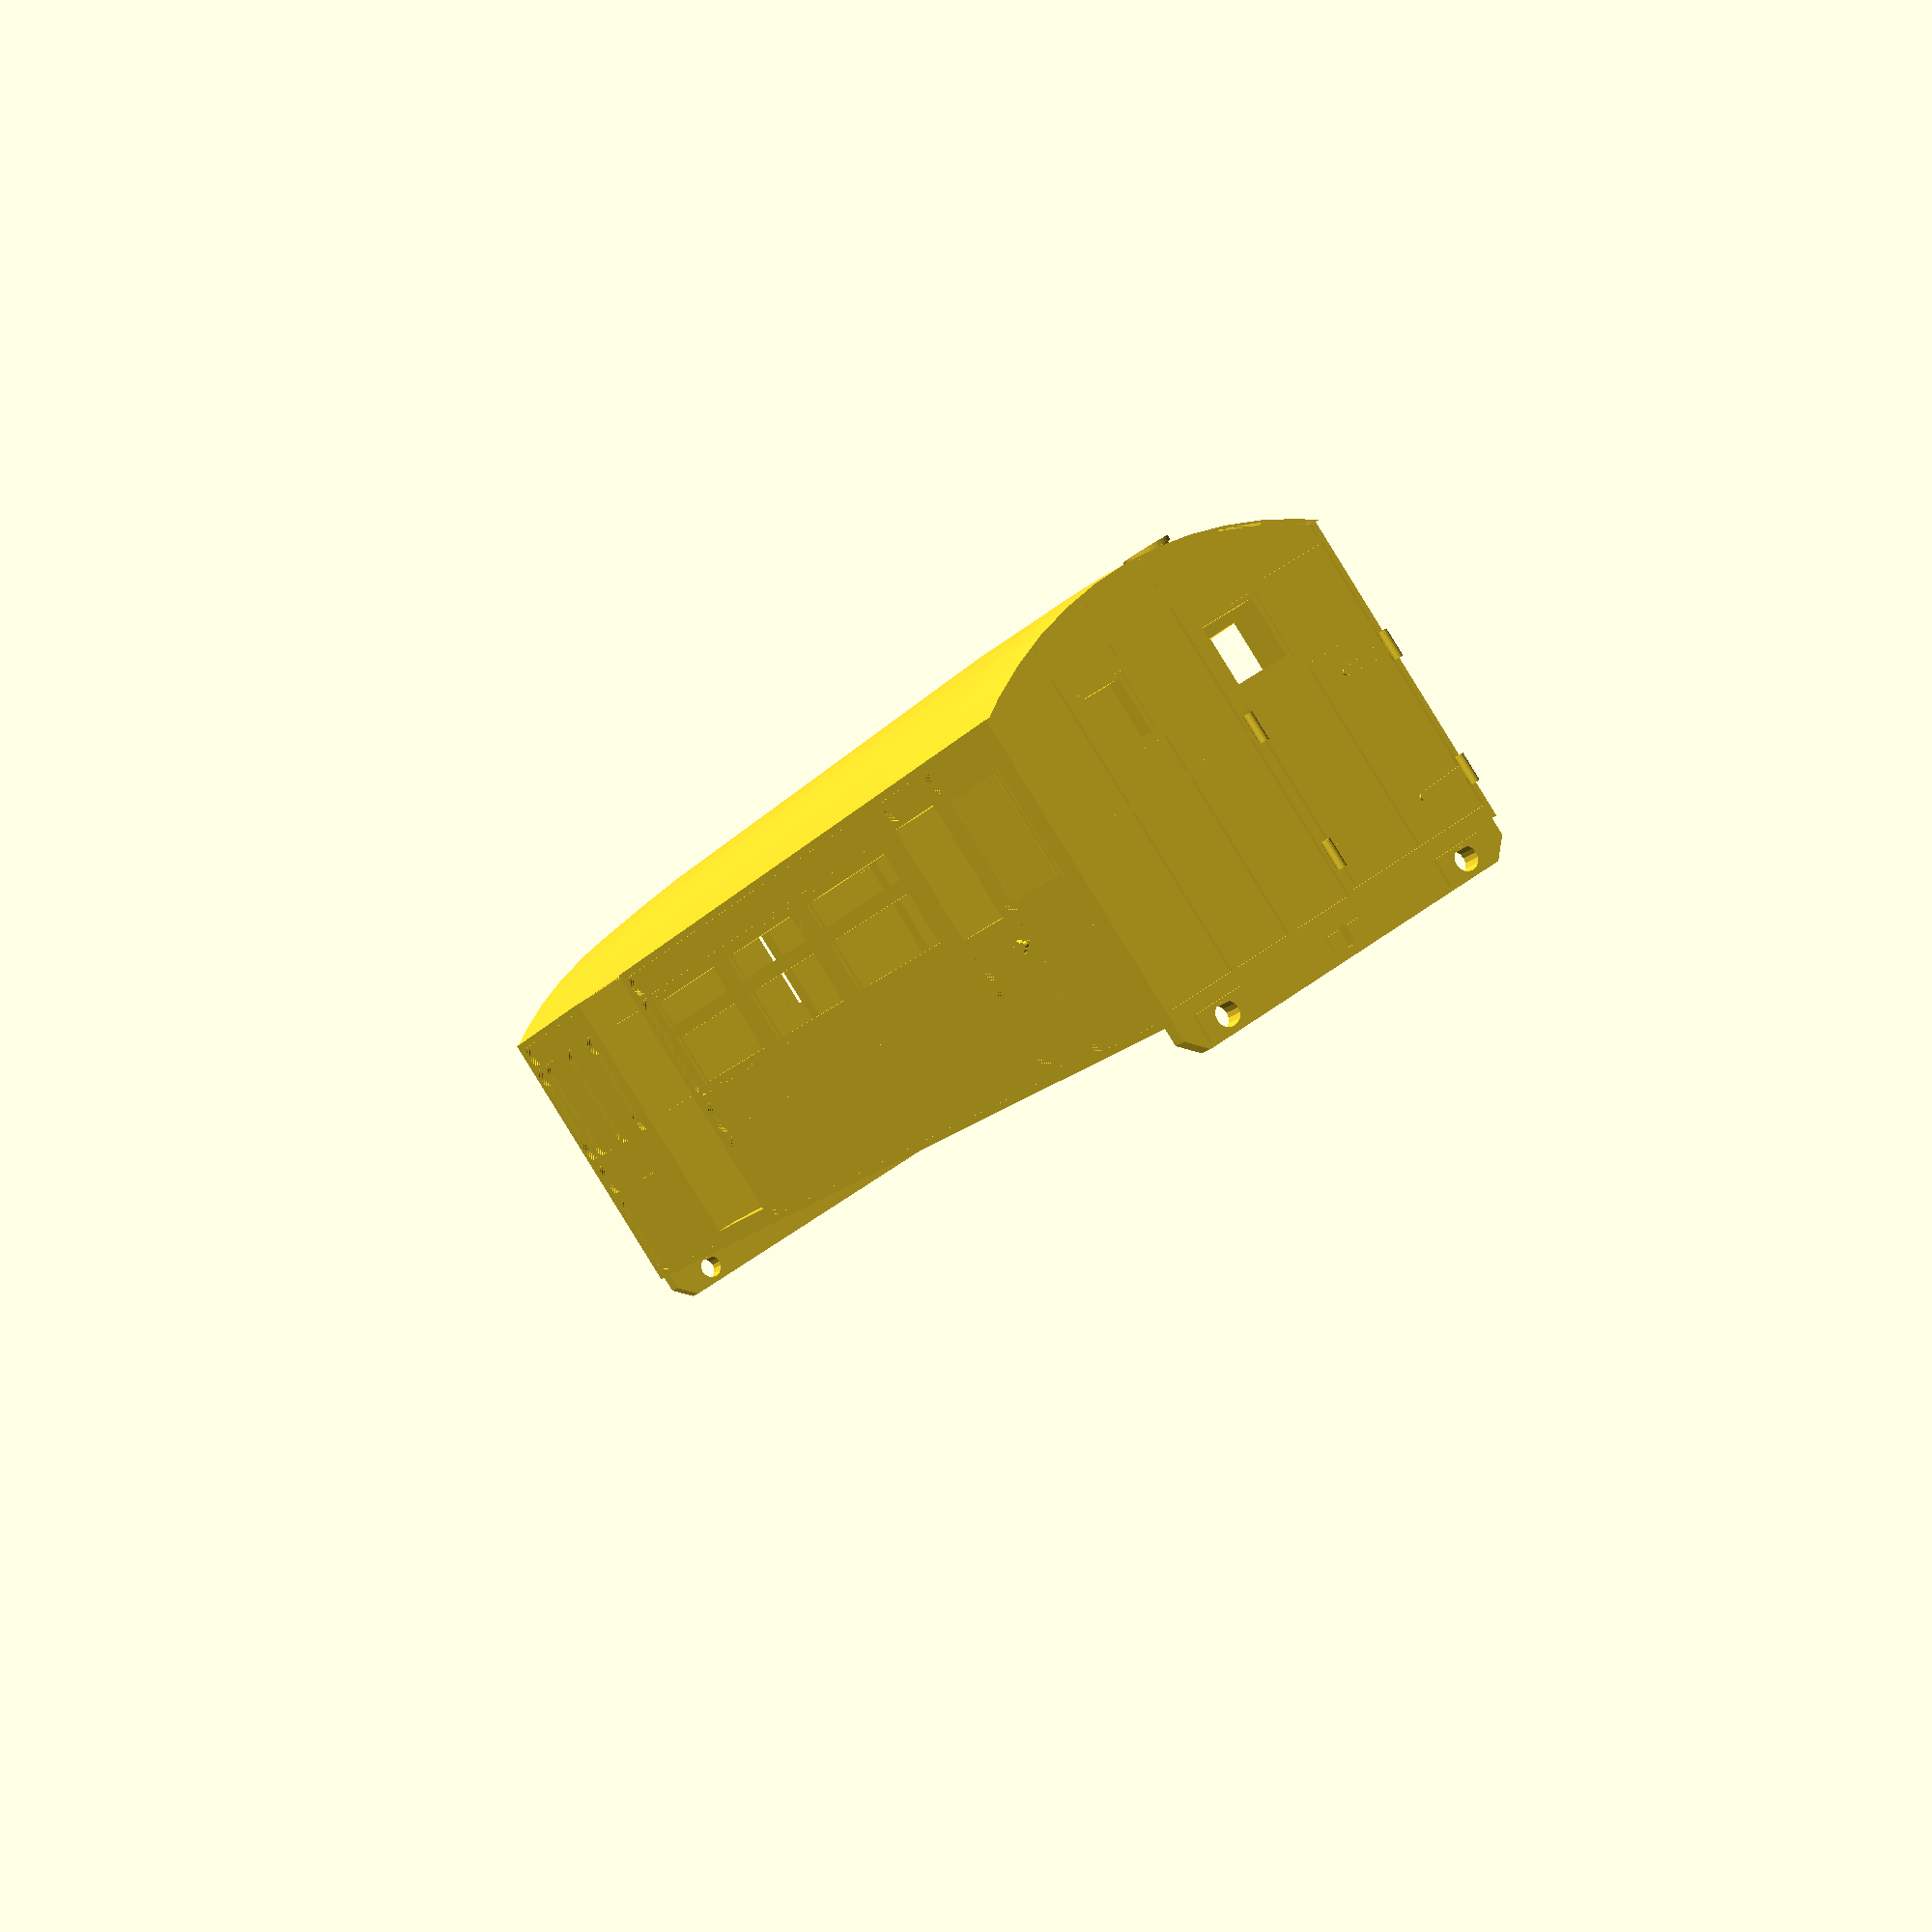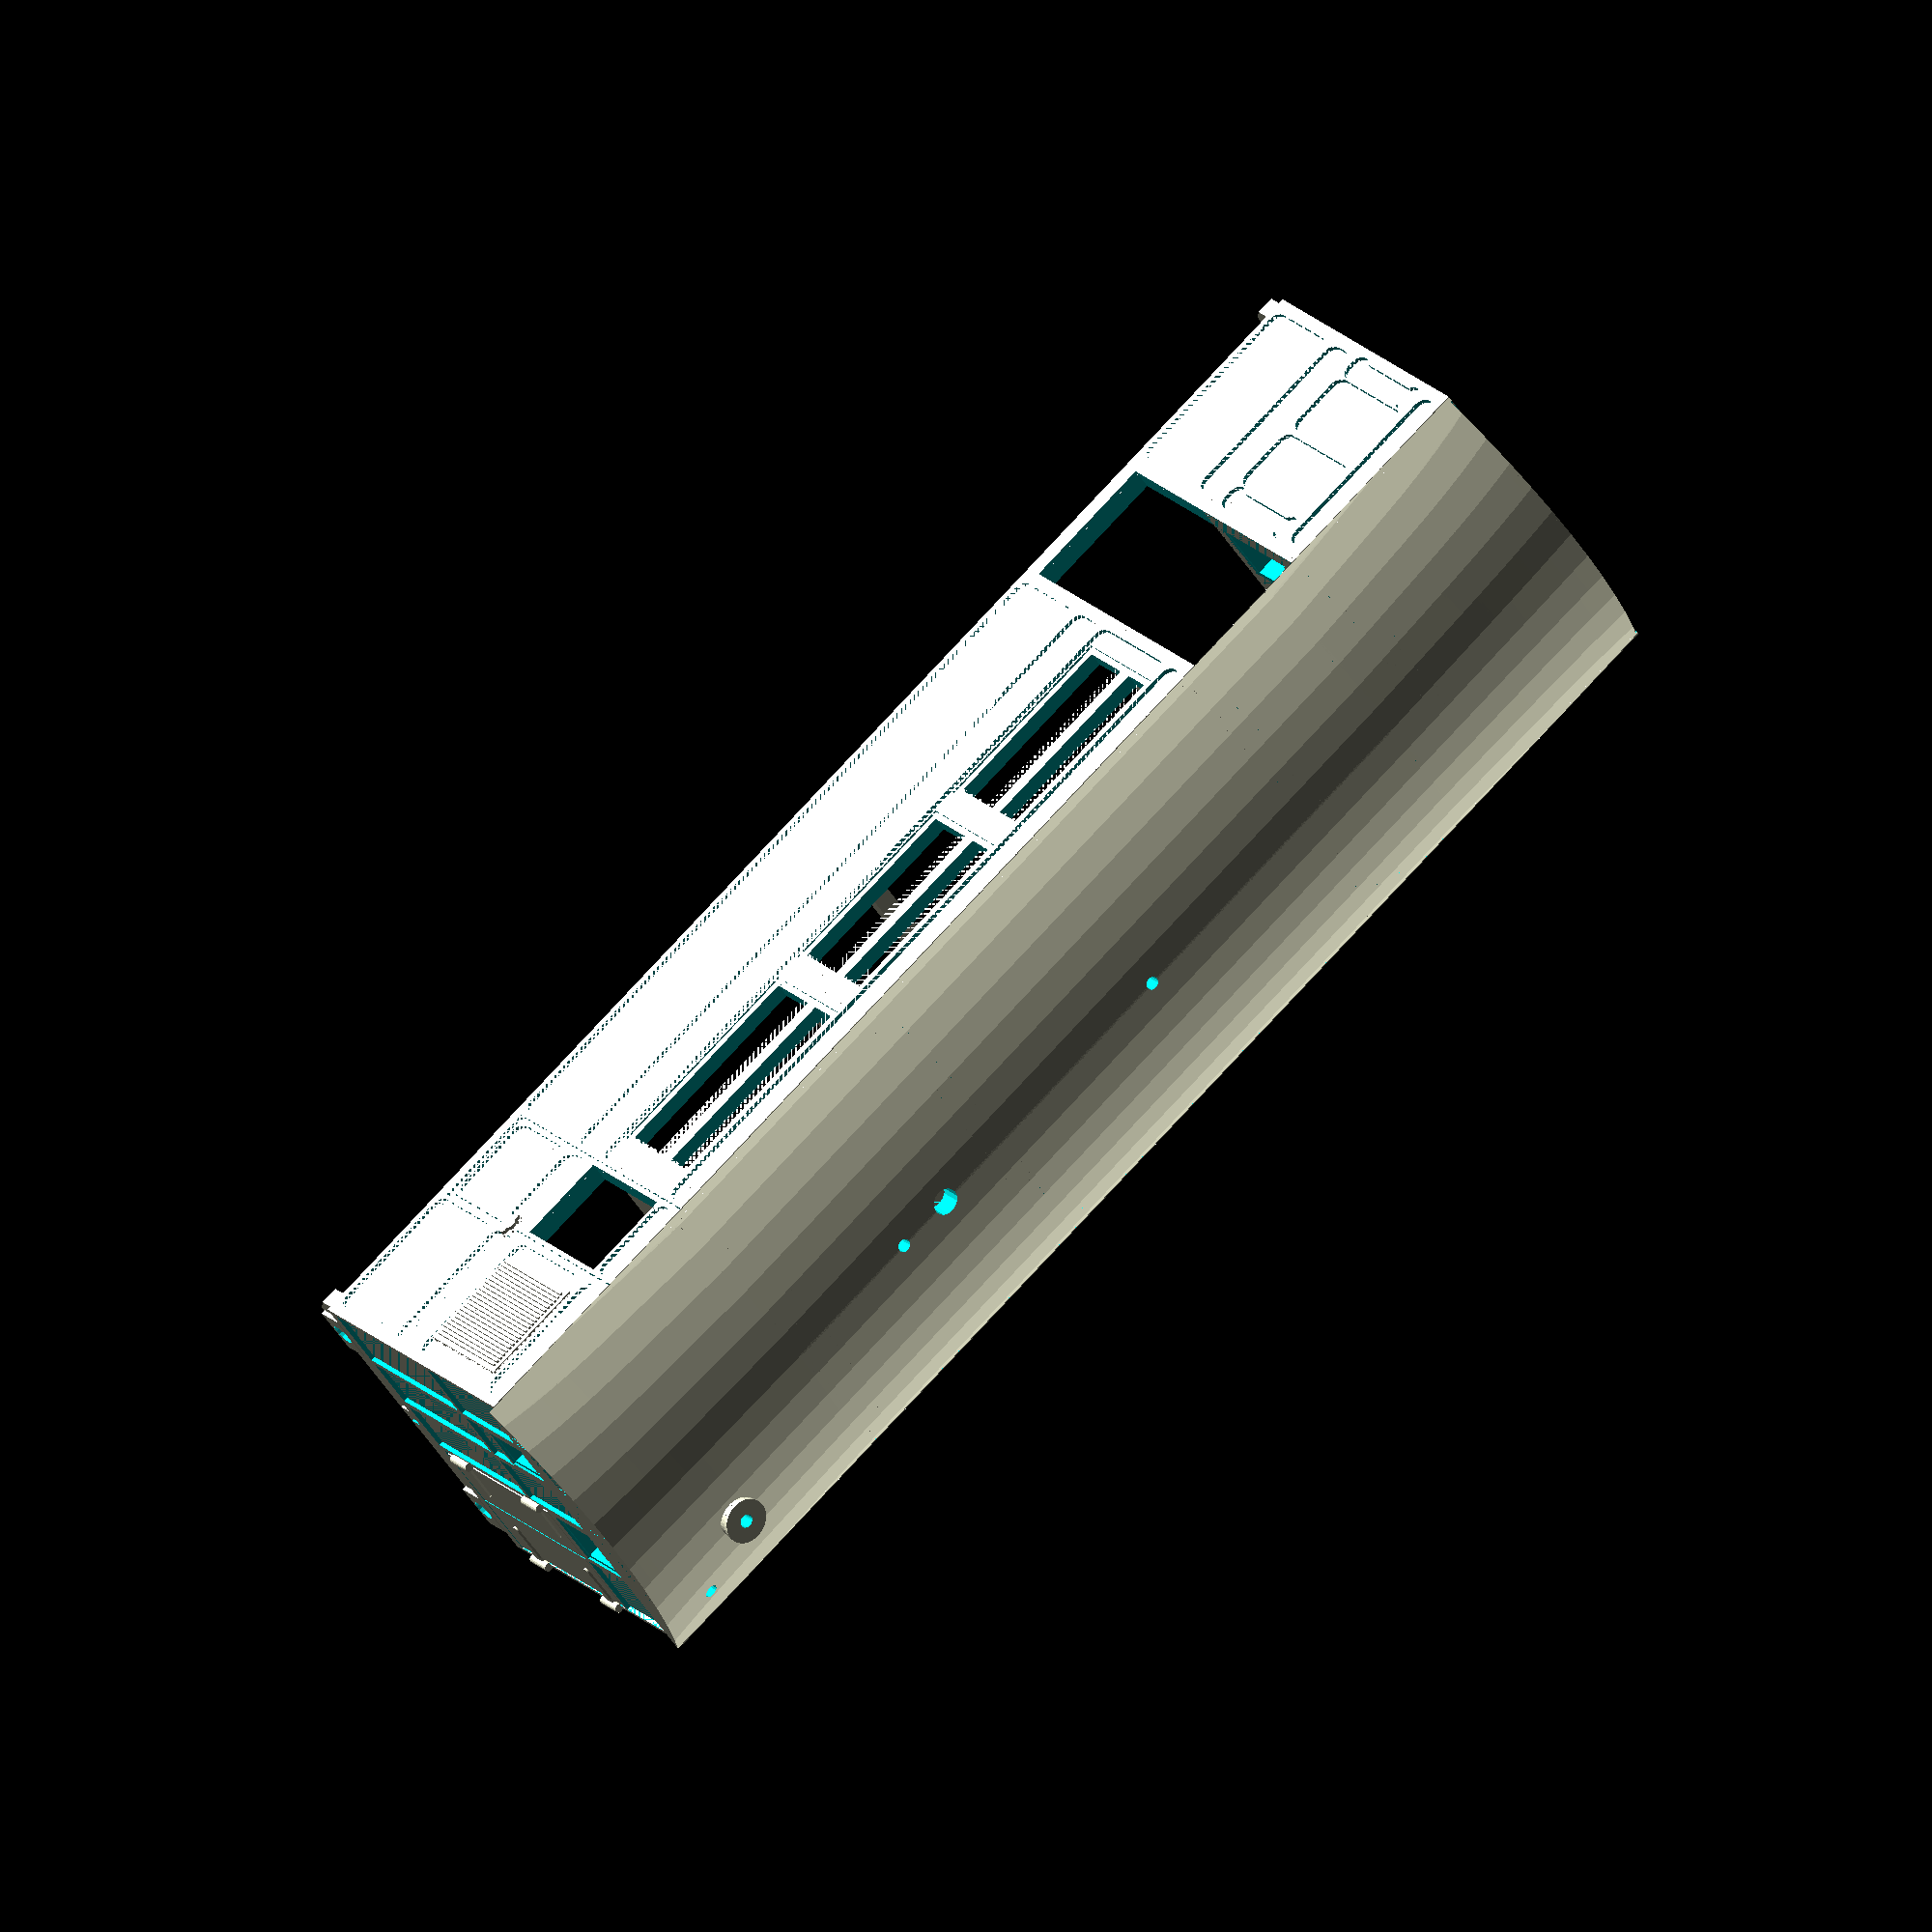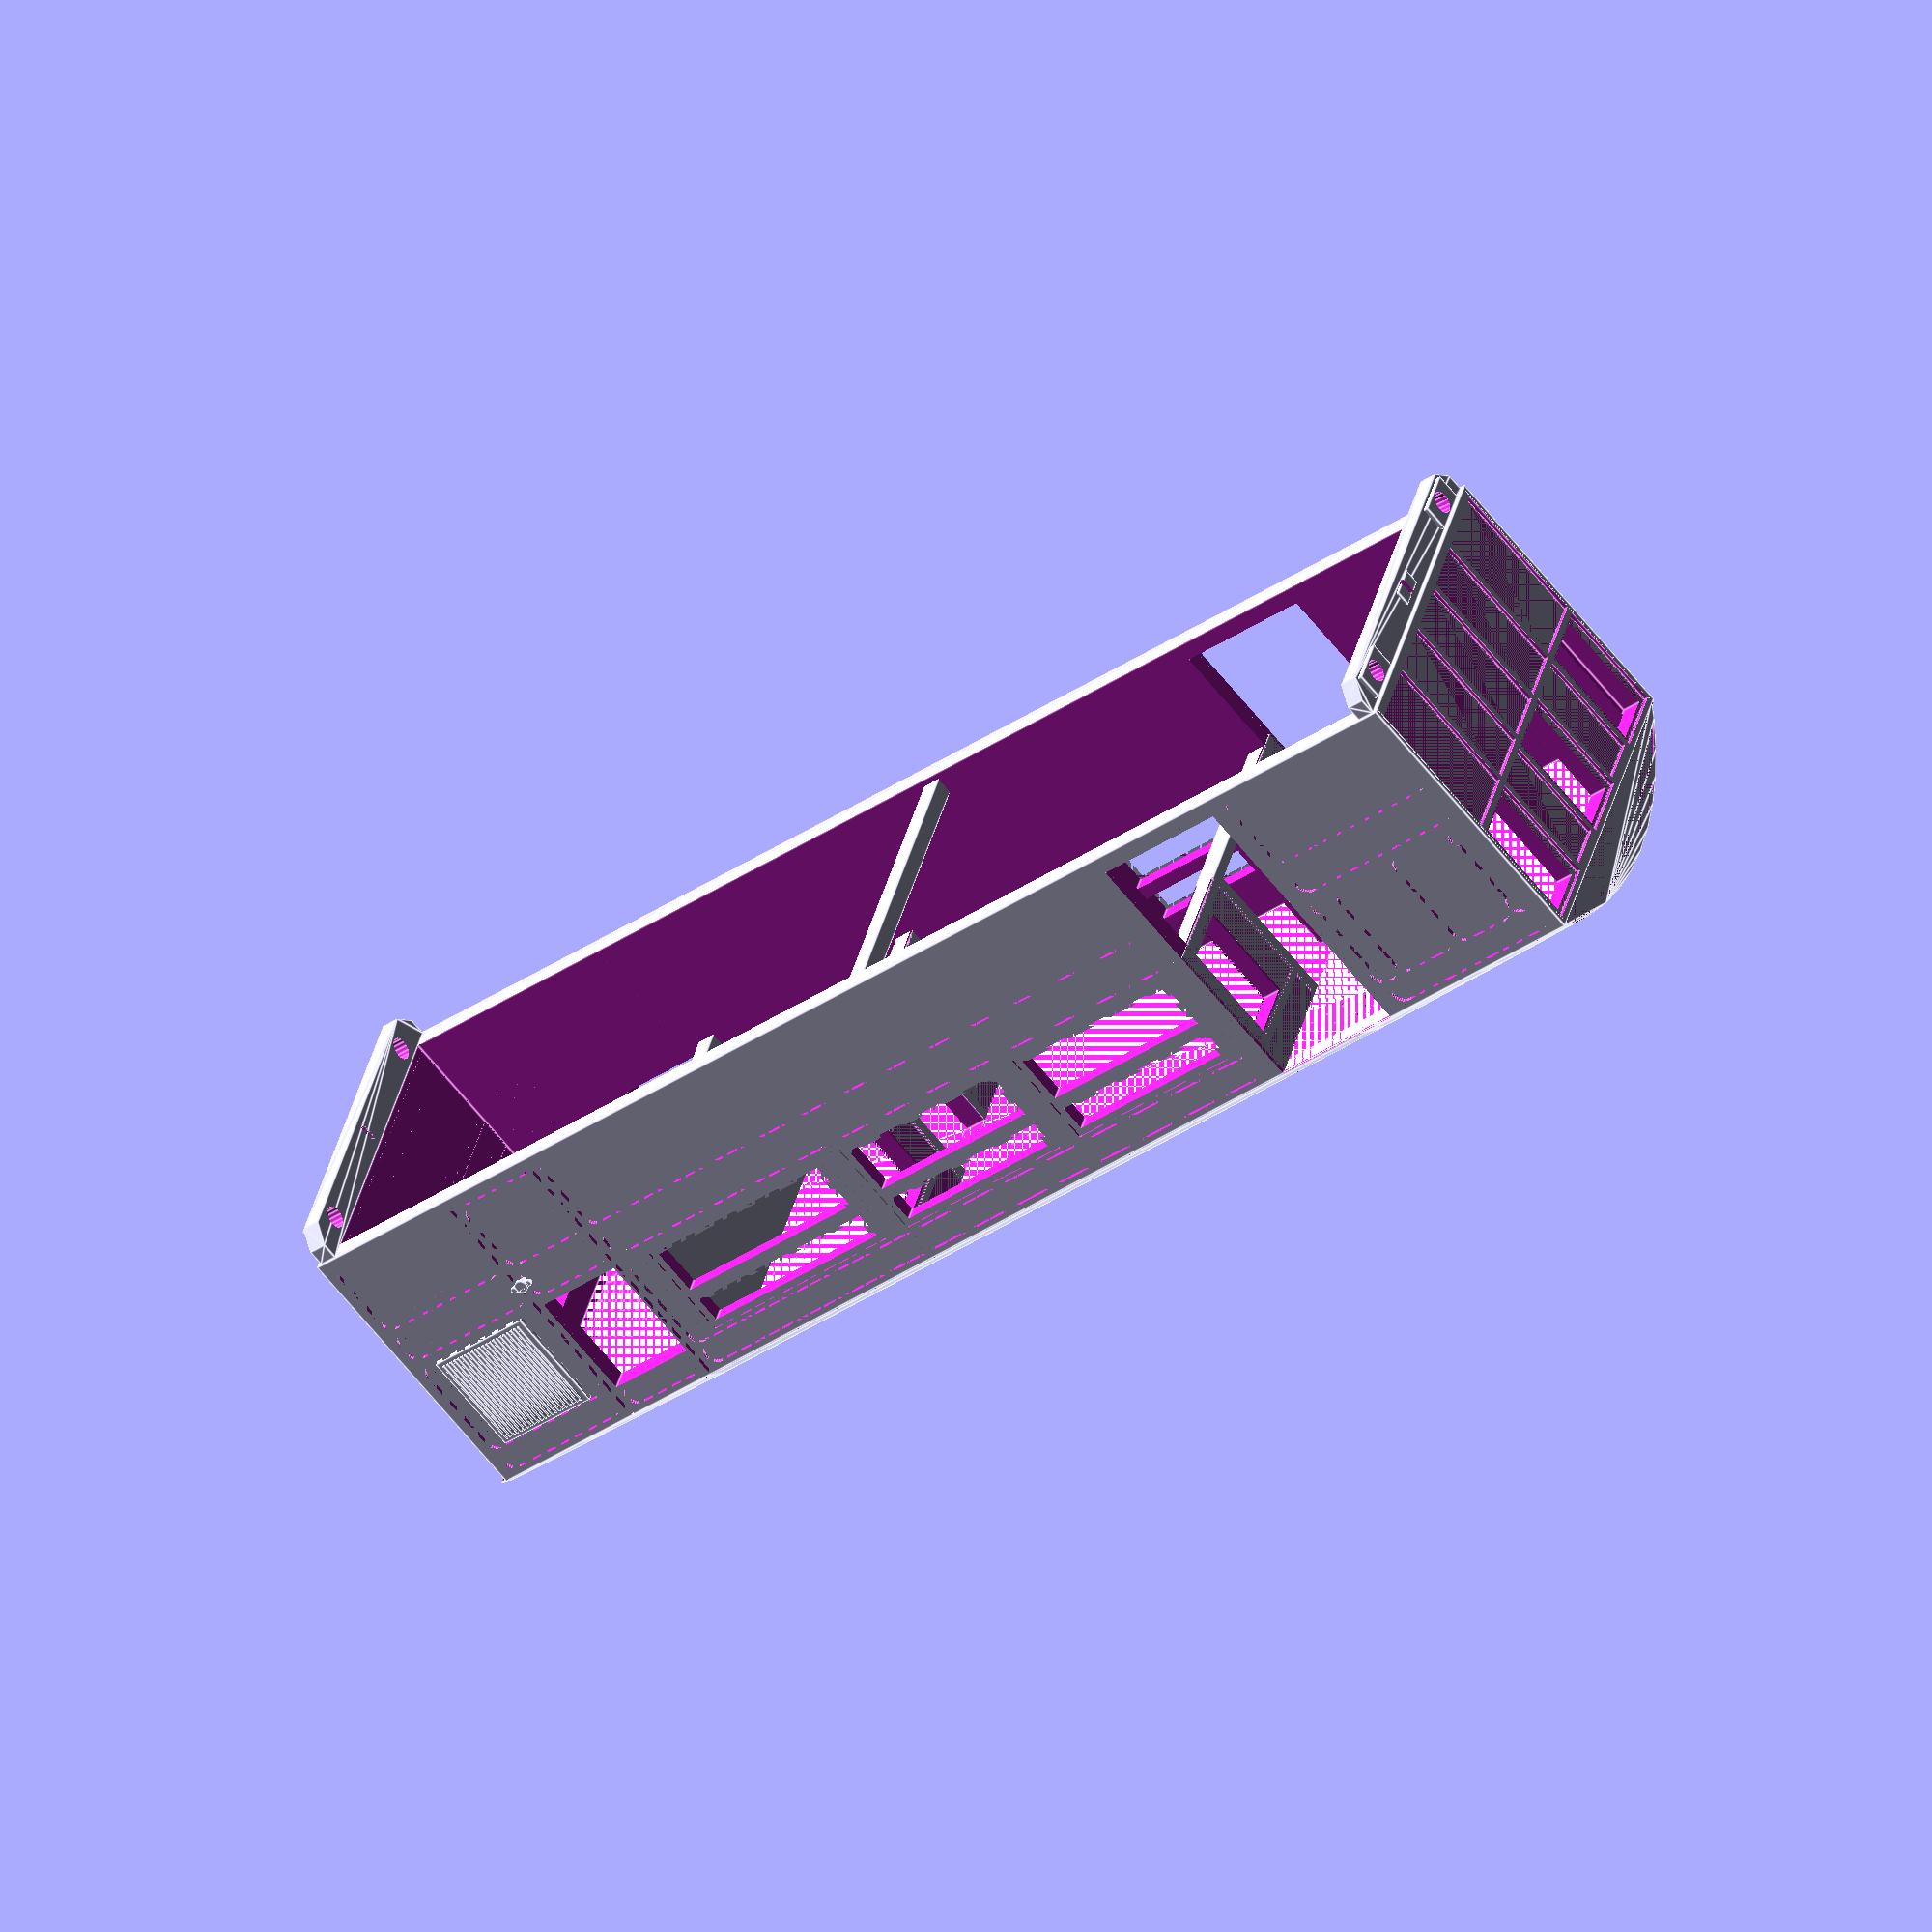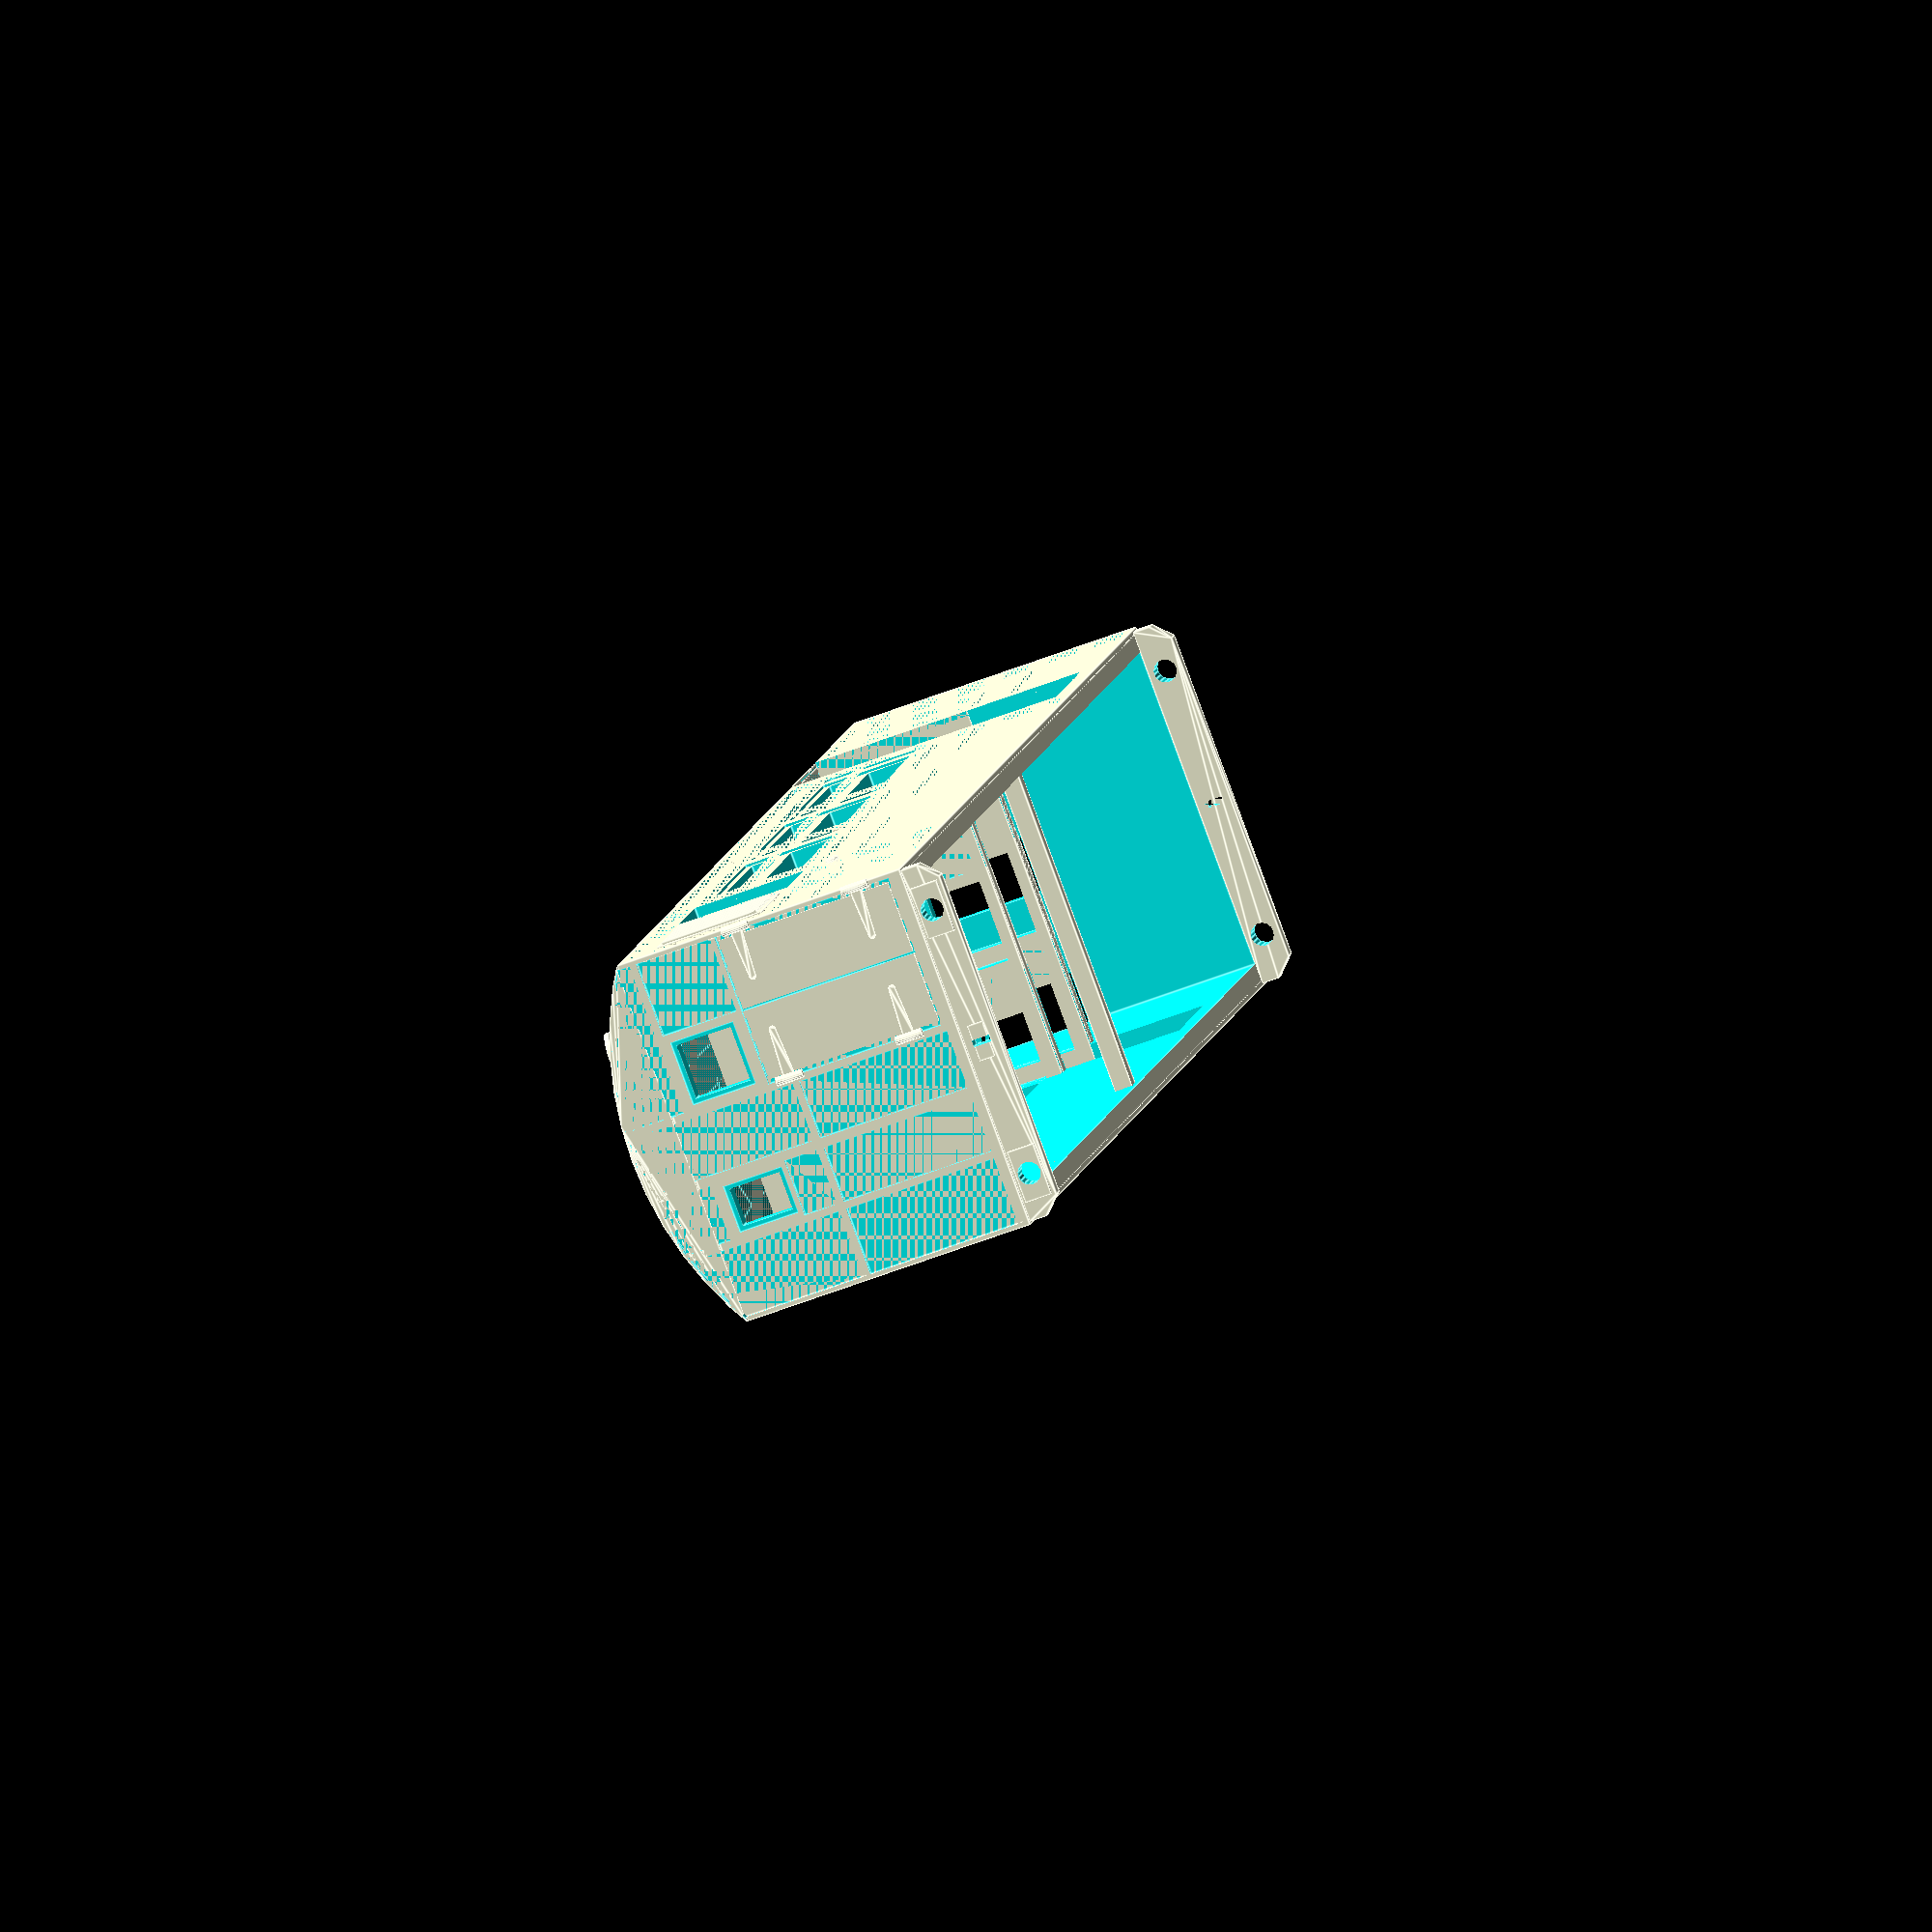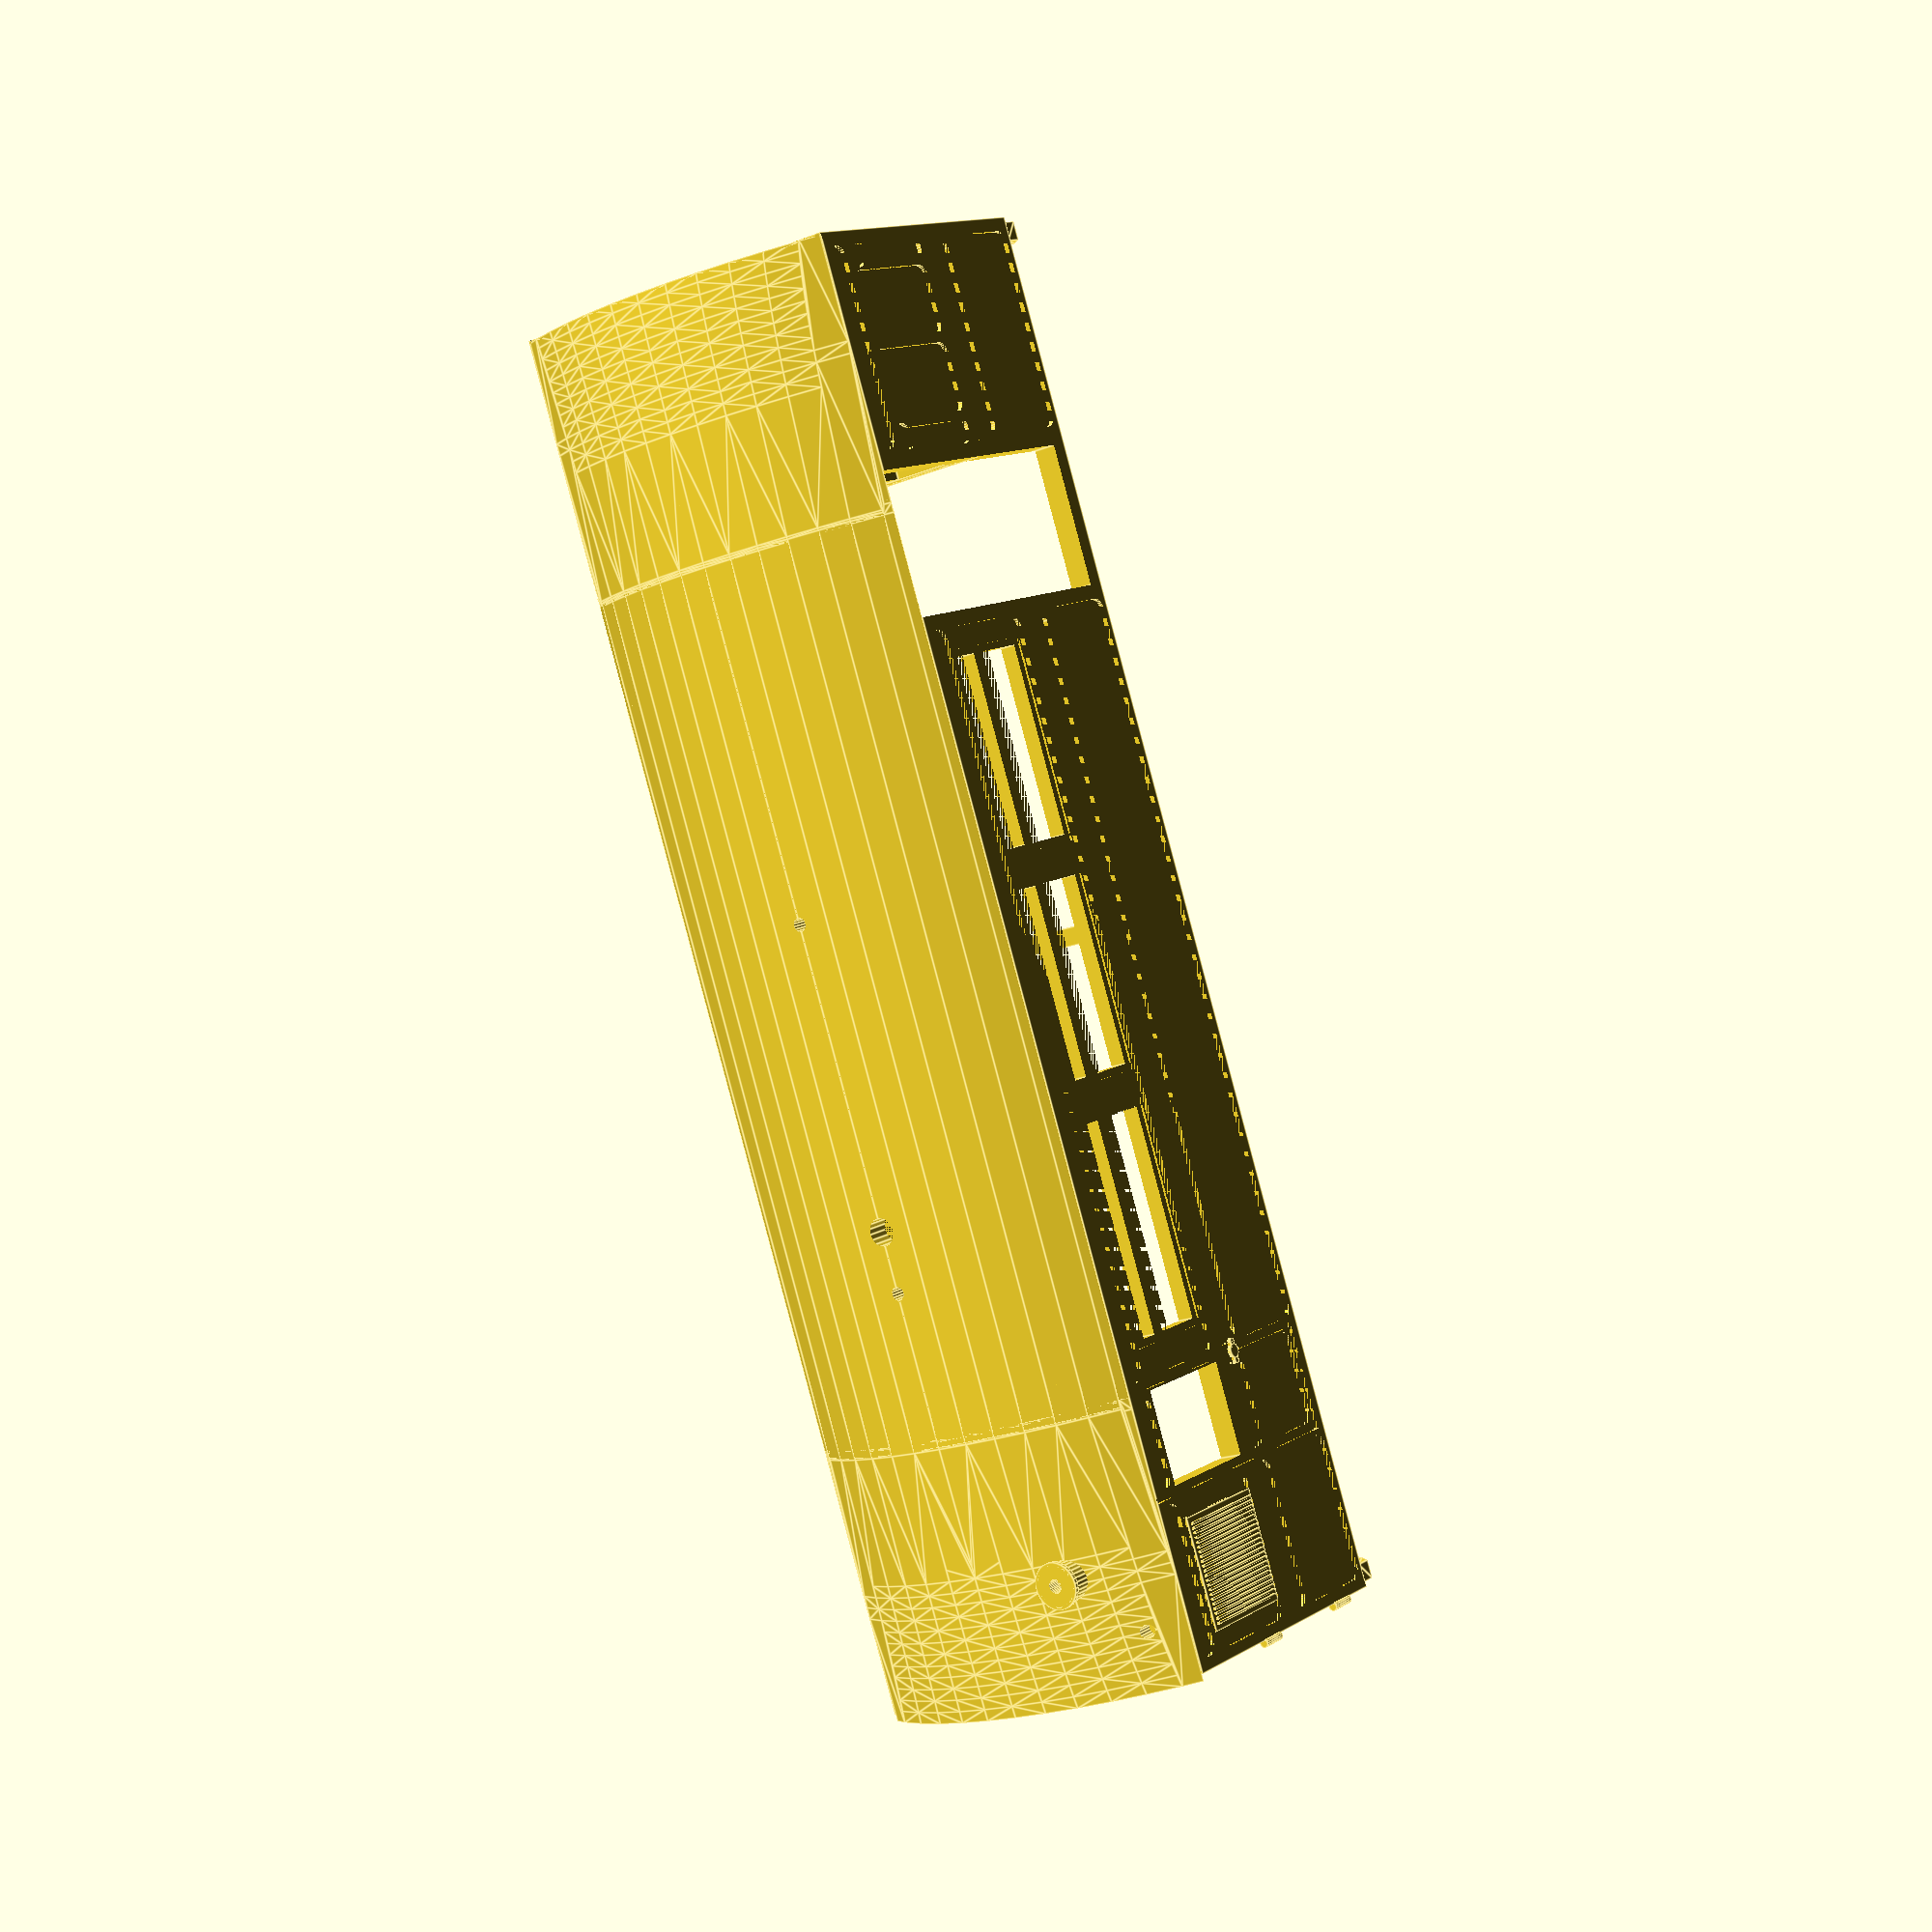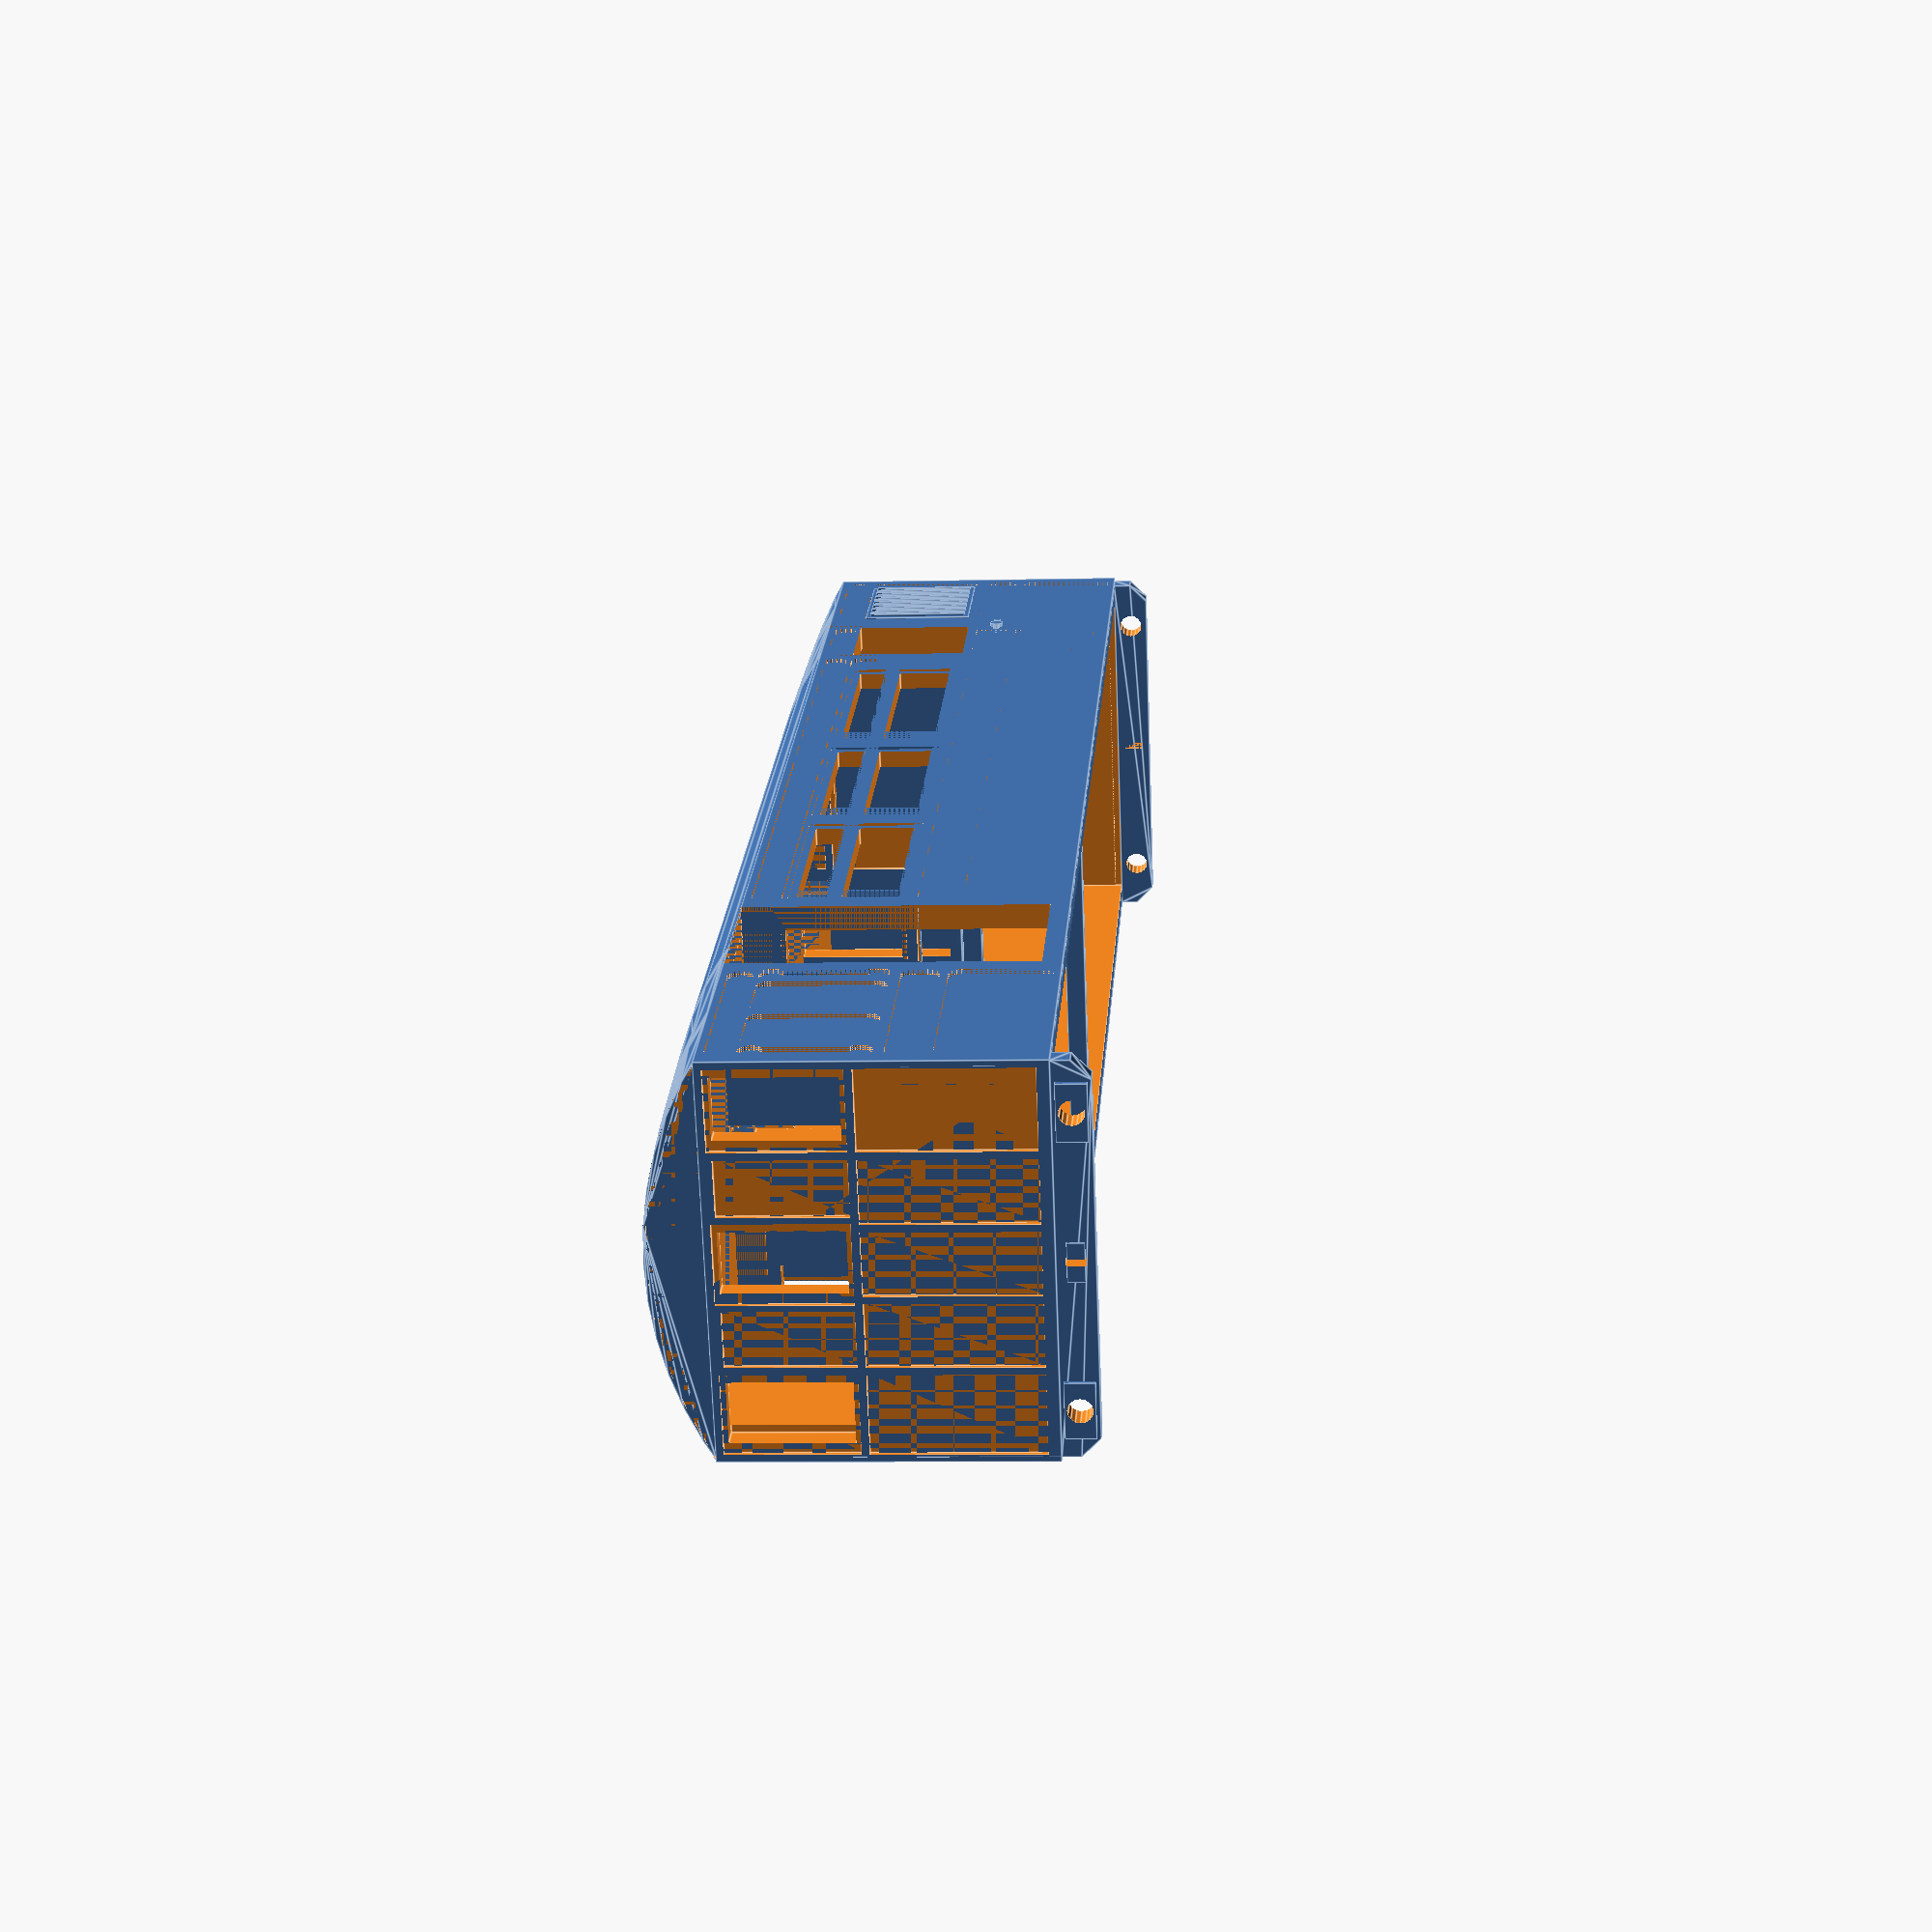
<openscad>

module ArcRoofFitter(w,h,l) {
	r = (h*h + (w/2) * (w/2))/(2 * h);
	intersection() {
		translate([0,r,0])
			cylinder(r = r, h = l, $fn=64);
		translate([-w/2, 0,0])
			cube([w,h,l]);
	}
}

module LowRoofArc() {
	intersection() {
		cylinder(r=26,h=63.2, $fn=64);
		translate([-8.1,-26,0])
			cube([16.2,1.5,63.2]);
	}
}

module HighRoofArc() {
	translate([0,0,11]) {
		intersection() {
			cylinder(r=14.5,h=41.2, $fn=64);
			translate([-8.1,-15,0])
				cube([16.2,3.2,41.2]);
		}
	}
}

function roofheight(d,w) = 0.03495 * pow(1.1,d);


module RoofEnd(w) {
	hull() {
		for(i=[1:23]) {
			translate([0,roofheight(i,w),i/2-0.1])
				ArcRoofFitter(16.2-2*w,2.6-w-roofheight(i,w),0.1);
		}
		translate([0,0,0])
			ArcRoofFitter(16.2-2*w,2.6-w,0.1);
	}
}

module RoofEnd2(w) {
	hull() {
		for(i=[1:23]) {
			translate([0,roofheight(i,w),(23-i)/2])
				ArcRoofFitter(16.2-2*w,2.6-w-roofheight(i,w),0.1);
		}
		translate([0,0,23/2])
			ArcRoofFitter(16.2-2*w,2.6-w,0.1);
	}
}

module Roof(w, l) {
	translate([0,0,11.5])
		ArcRoofFitter(16.2-2*w,2.6-w,l);
	translate([0,0,11.5+l])
			RoofEnd(w);
	RoofEnd2(w);
}


module RoofUnit(wt, wb, l) {
	difference() {
		Roof(0, l);
		translate([0,wt+0.01,wb])
			Roof(wt, l-2*wb);
	}
}

module ShellClipper() {
//	translate([0,-2.59,0])
//		Roof(0,60.08);
	// Clip against panelling depth not top
	translate([-7.9,0,0])
		cube([16.2-0.4,12.98, 60.08]);
}

module ShapewaysHack() {
	translate([-7.5,11.9,29.5])
		cube([15,0.8,0.8]);
}

module MainBlock() {
	translate([0,-2.59,0]) {
		RoofUnit(1, 1, 37.08);
//		translate([0,0,-0.3])
//			RoofUnit(0.3, 0, 37.68);
	}
	difference() {
		translate([-8.1,0,0])
			cube([16.2,12.98, 60.08]);
		translate([-7.1,0,1])
			cube([16.2-2,12.99,60.08-2]);
	}
	ShapewaysHack();
}

module PanelCuttingBlock(d) {
	difference() {
		translate([-8.1,-10,0])
			cube([16.2,22.98, 60.08]);
		translate([-8.1+d,-10,d])
			cube([16.2-2*d,22.99,60.08-2*d]);
	}
//	translate([0,0,-0.1])
//		ArcRoofFitter(16.2,1.5,0.3);	
//	translate([0,0,60.08-0.2])
//		ArcRoofFitter(16.2,1.5,0.3);
}


module RoundedBox(h, w, d, r) {
	translate([0, r, -d/2])
		cube([w, h-2*r, d]);
	translate([r, 0, -d/2])
		cube([w-2*r, h, d]);
	translate([r,r,-d/2])
		cylinder(r=r, h=d, $fn=32);
	translate([r,h-r,-d/2])
		cylinder(r=r, h=d, $fn=32);
	translate([w-r,r,-d/2])
		cylinder(r=r, h=d, $fn=32);
	translate([w-r,h-r,-d/2])
		cylinder(r=r, h=d, $fn=32);
}

module Panel(x,y,h,w) {
	translate([0,y,x])
		rotate([0,270,0])
			RoundedBox(h,w,20,0.5);
}

module Panelling() {
	intersection() {
		PanelCuttingBlock(0.2);
		union() {
			Panel(0.5, 8.7, 4 , 6.4);
			Panel(0.5, 6.9, 1.5, 6.4);
			Panel(0.5, 1.5, 5, 6.4);
			Panel(0.5, 0.3, 1.0, 6.4);

			Panel(12, 8.7, 4 , 31.5);
			Panel(12, 6.9, 1.5, 31.5);
			Panel(12, 1.5, 5, 31.5);
			Panel(12, 0.3, 1.0, 31.5);

			Panel(51, 8.7, 4 , 8.5);
			Panel(51, 6.9, 1.5, 8.5);

			// Four part arrangement
			Panel(51, 1.5, 5, 0.8);
			Panel(52.1, 1.5, 5, 3);
			Panel(55.4, 1.5, 5, 3);
			Panel(58.7, 1.5, 5, 0.8);


			Panel(51, 0.3, 1.0, 8.5);

			// Door
			Panel(7.5, 8.7, 3.5 , 4);
			Panel(7.5, 6.9, 1.5, 4);
//			Panel(7.5, 1.5, 5, 4);
			Panel(7.5, 0.3, 1.0, 4);

			translate([-10,0,7.1])
				cube([20,12.5,0.2]);
			translate([-10,0,11.6])
				cube([20,12.5,0.2]);
			translate([-10,12.3,7.1])
				cube([20,0.2,4.5]);
		}
	}
	// Driving End (offsets to 0)
	translate([-7.9,5.7,-0.01]) 
		cube([3.0,6.8,0.21]);
	translate([-7.9,-10,-0.01]) 
		cube([3.0,15.4,0.21]);
	// Second panel set with left window area
	translate([-4.6,5.7,-0.01]) 
		cube([2.5,6.8,0.21]);
	translate([-4.2,1.2,-0.01]) 
		cube([1.7,2.3,2]);
	translate([-4.6,3.9,-0.01]) 
		cube([2.5,1.5,0.21]);
	translate([-4.6,-10,-0.01]) 
		cube([2.5,10.5,0.21]);
	// Central(ish) panels
	translate([-1.7,5.7,-0.01]) 
		cube([2.6,6.8,0.21]);
	translate([-1.7,-10,-0.01]) 
		cube([2.6,15.4,0.21]);
	// Top panel over rest
	translate([1.2,-10,-0.01]) 
		cube([6.7,10.5,0.21]);
	// Right of right window
	translate([4.6,0.8,-0.01]) 
		cube([3.3,3.4,0.21]);
	// Door outline
	translate([1.2,4.4,-0.01]) {
		difference() {
			cube([6.7,8.0,0.21]);
			translate([0.2,0.1,-0.001])
				cube([6.3,7.8,0.212]);
		}
		translate([3.3,0,0])
			cube([0.1,8.0,0.21]);
	}
	// Window framing
	translate([-4.4,1.0,-0.01]) 
		cube([2.1,2.7,0.11]);
	translate([1.4,1.0,-0.01]) 
		cube([2.85,2.9,0.11]);
	// Trailer end - offsets 59.88
	translate([-7.8,5.8,59.88])
		cube([3.3,6.7,0.21]);
	translate([4.5,5.8,59.88])
		cube([3.3,6.7,0.21]);
	translate([-4.2,5.8,59.88])
		cube([2.6,6.7,0.21]);
	translate([-1.3,5.8,59.88])
		cube([2.6,6.7,0.21]);
	translate([1.6,5.8,59.88])
		cube([2.6,6.7,0.21]);
	// Trailer end window area (note they don't
	// 	line up with the lower panels in the
	// middle).
	translate([-7.8,0.3,59.88])
		cube([3.3,5.2,0.21]);
	translate([4.5,0.3,59.88])
		cube([3.3,5.2,0.21]);
	translate([-4.2,0.5,59.88])
		cube([2.3,5,0.21]);
	translate([-1.65,0.3,59.88])
		cube([3.3,5.2,0.21]);
	translate([1.9,0.5,59.88])
		cube([2.3,5,0.21]);
	// Top line - also not level
	translate([-7.9,-10,59.88])
		cube([15.8,10.0,0.21]);
}

module CabEndWindows() {
	translate([-4.2,1.2,-0.01]) 
		cube([1.7,2.3,2]);
	translate([1.6,1.2,-0.01]) 
		cube([2.45,2.5,2]);

	translate([-7.4,0.5,59])
		cube([2.5,4.8,2]);
	translate([4.9,0.5,59])
		cube([2.5,4.8,2]);
	translate([-1.25,0.5,59])
		cube([2.5,4.8,2]);
}


// TODO - window details
module SideWindowCut(x,l) {
	translate([-10,2.0,x+0.3])
		cube([20,1.2,l-0.6]);
	translate([-10,3.8,x+0.3])
		cube([20,2.3,l-0.6]);
}

module DoorWindowCut(x) {
	translate([-10,1.5,x])
		cube([20,5,4]);
}

module EntranceCut(x) {
	translate([-10,0,x])
		cube([20,12.2,6.1]);
}

module SideWindowCuts() {
	SideWindowCut(13.2, 9.7);
	SideWindowCut(24.1, 8.7);
	SideWindowCut(33.9, 8.7);
	DoorWindowCut(7.5);
	EntranceCut(44.1);
//	Panel(51.2, 1.5, 5, 7.8);
}

module SimplePartition(x,h) {
	translate([-10,-3,x])
		cube([20,h,0.8]);
}

module Partition(h) {
	difference() {
		translate([-10,-3,0])
			cube([20,10,0.8]);
		translate([-7.8,-10,0])
			cube([5.5,11.2,0.1]);
		translate([2.3,-10,0])
			cube([5.5,11.2,0.1]);
		translate([-7.8,1.5,0])
			cube([5.5,5.0,0.1]);
		translate([2.3,1.5,0])
			cube([5.5,5.0,0.1]);
		translate([-7.8,6.9,0])
			cube([5.5,1.5,0.1]);
		translate([2.3,6.9,0])
			cube([5.5,1.5,0.1]);
		translate([-7.8,8.7,0])
			cube([5.5,4.0,0.1]);
		translate([2.3,8.7,0])
			cube([5.5,4.0,0.1]);

		translate([-2.1,-10,0])
			cube([4.2,8.9,0.1]);
		translate([-1.8,0,-0.01])
			cube([3.6,6.5,1.2]);
		translate([-1.8,7.9,0])
			cube([3.6,4.3,0.1]);

		translate([4.1,1.7,-0.01])
			cube([3.0,4.6,1.2]);
		translate([-7.1,1.7,-0.01])
			cube([3.0,4.6,1.2]);
	}
	if (h > 14) {
		translate([1.5,7.4,-0.2])
			cylinder(r=0.2,h=0.4,$fn=16);
	}
}

module CompartmentDivision(x,h) {
	translate([0,0,x]) {
		Partition(h);
		translate([0,0,1])
			mirror([0,0,1])
				Partition(h);
	}
}

module Partitions(h,h2) {
	intersection() {
		ShellClipper();
		union() {
			CompartmentDivision(43.1, h2);
			CompartmentDivision(43.1 + 7.1, h2);
			SimplePartition(12, h);
			CompartmentDivision(23.1, h);
		}
	}
}

module SideWindowDetail(x,l) {
	translate([-10,1.7-0.01,x-0.01])
		cube([20.02,4.72,l]);
}

module SideWindows() {
	intersection() {
		PanelCuttingBlock(0.3);
		union() {
			SideWindowDetail(13.2, 9.7);
			SideWindowDetail(24.1, 8.7);
			SideWindowDetail(33.9, 8.7);
		}
	}
}

module Flap() {
	translate([0,-0.2,0.5])
		cube([0.2,0.3,0.8]);
	translate([0,-0.2,3.5])
		cube([0.2,0.3,0.8]);
	cube([0.3,4.8,4.8]);
	for(i=[1:22]) {
		translate([0,0.2,0.05 + 0.2*i])
			cube([0.4,4.4,0.1]);
	}
}

module DoorHandleUnit(x,p) {
	translate([p, 7.65, x])
		rotate([0,270,0]) {
			RoundedBox(0.3,1.1,0.4,0.15);
	      translate([0.55,0.15,0])
				cylinder(r=0.3,h=0.4, $fn=32, center=true);
		}
}

module BufferBeam() {
	difference() {
		union() {
			translate([-8,0,0]) {
				hull() {
					cube([16,0.75,0.8]);
					translate([0.75,0,0])
						cube([14.5,1.5,0.8]);
				}
			}
			translate([-0.8,0.4,-0.1])
				cube([1.6,0.7,0.2]);
			translate([-7.15,0.15,-0.2])
				cube([2.3,1.2,0.3]);
			translate([4.85,0.15,-0.2])
				cube([2.3,1.2,0.3]);
		}
		translate([-6,0.75,-0.25])
			cylinder(r=0.5,h=2,$fn=16);
		translate([6,0.75,-0.25])
			cylinder(r=0.5,h=2,$fn=16);
		translate([-0.15,0.35,-0.2])
			cube([0.3,0.8,1]);

	}
}

module ShedHinge() {
	rotate([90,0,0])
		cylinder(r=0.2,h=1.2, $fn=16);
	hull() {
		translate([0,-0.85,0])
			cube([0.4,0.5,0.2]);
		translate([2.2,-0.6,0])
			cylinder(r=0.15,h=0.2, $fn=16);
	}
}

module FrontHinges() {
	translate([1.2,6,-0.1])
		ShedHinge();
	translate([1.2,11.5,-0.1])
		ShedHinge();
	translate([8.0,6,-0.1])
		mirror([1,0,0])
			ShedHinge();
	translate([8.0,11.5,-0.1])
		mirror([1,0,0])
			ShedHinge();
}

module Chimney() {
	difference() {
		union() {
			cylinder(r=0.9, h=2, $fn=32);
			cylinder(r=1.0, h=0.2, $fn=32);
		}
		translate([0,0,-0.1])
			cylinder(r=0.3,h=2.1, $fn=32);
	}
}

module VentHoles() {
	translate([0,-5,17.8])
		rotate([270,0,0])
			cylinder(r=0.3,h=10,$fn=16);
	translate([0,-5,33.4])
		rotate([270,0,0])
			cylinder(r=0.3,h=10,$fn=16);
	translate([6.6,-5,2.2])
		rotate([270,0,0])
			cylinder(r=0.3,h=10,$fn=16);
	translate([0,-5,20.4])
		rotate([270,0,0])
			cylinder(r=0.6,h=10,$fn=16);
}

module KESRRailcar() {
	difference() {
		MainBlock();
		Panelling();
		SideWindowCuts();
		CabEndWindows();
		SideWindows();
		VentHoles();
	}
	difference() {
		translate([0,-2.59,-0.3])
			RoofUnit(0.1, 0, 37.28);
		VentHoles();
	}
	// 20,20 for full, 10,20 for half but full
	// around door
	Partitions(10,10);
	translate([7.85,1.6,1.3])
		Flap();
	translate([-7.85,1.6,1.3])
		mirror([1,0,0])
			Flap();
	DoorHandleUnit(11.1, 8.05);
	DoorHandleUnit(6.8, -8.05);
	FrontHinges();
	translate([0,12.97,0.2])
		BufferBeam();
	translate([0,12.97,59.88])
		mirror([0,0,1])
			BufferBeam();
	translate([4,-2.6,4.9])
		rotate([270,0,0])
			Chimney();
}

module RailcarChassis() {
	translate([-7.1,13,1]) {
		difference() {
			cube([14.2, 1.5, 58.08]);
			translate([1,-0.1,1])
				cube([12.2,1.7,10]);
			translate([1,1.01,-0.01])
				cube([12.2, 0.5, 58.10]);
		}
	}
}

rotate([90,180,-15]) {
  KESRRailcar();
//RailcarChassis();
};





</openscad>
<views>
elev=89.1 azim=139.5 roll=31.7 proj=p view=wireframe
elev=157.7 azim=38.6 roll=212.9 proj=o view=wireframe
elev=63.1 azim=57.7 roll=218.3 proj=o view=edges
elev=55.7 azim=139.0 roll=112.5 proj=o view=edges
elev=168.0 azim=326.7 roll=144.8 proj=p view=edges
elev=186.3 azim=102.6 roll=85.6 proj=p view=edges
</views>
